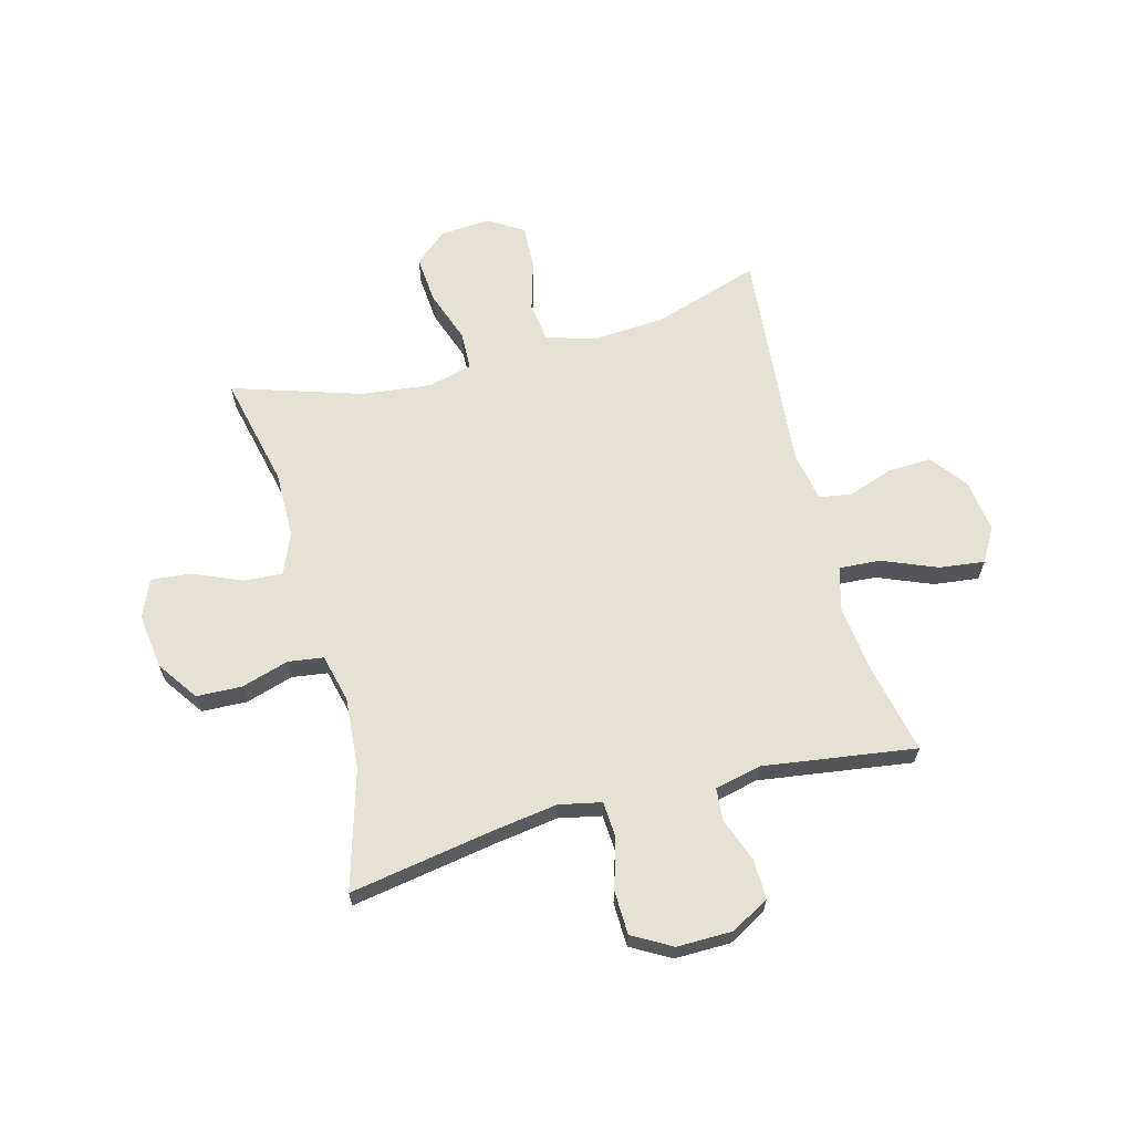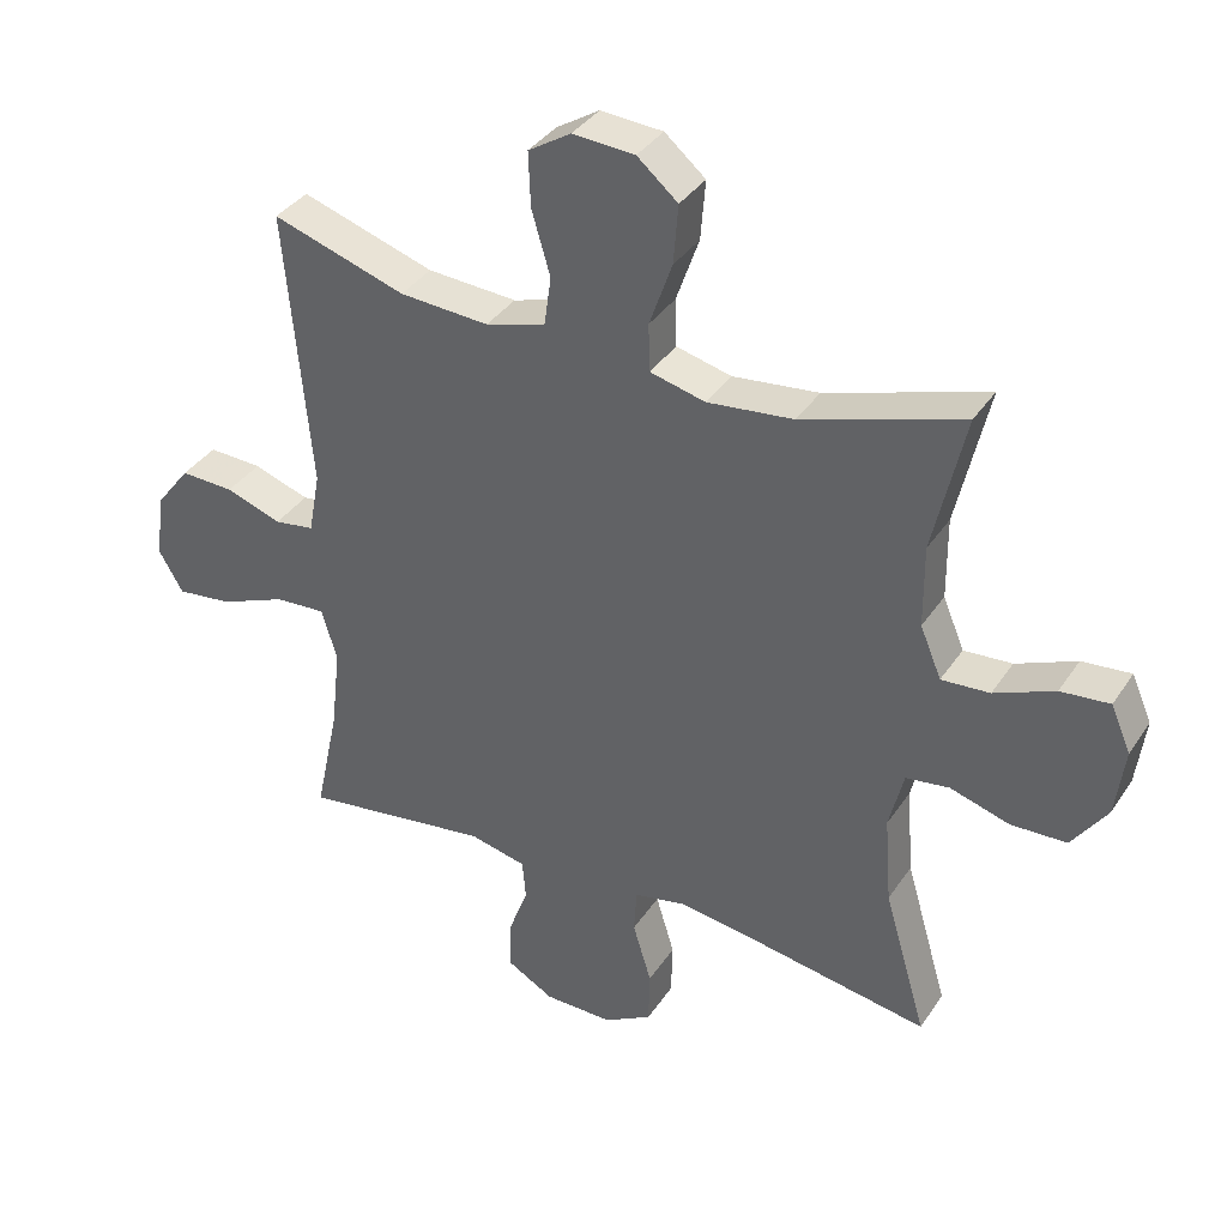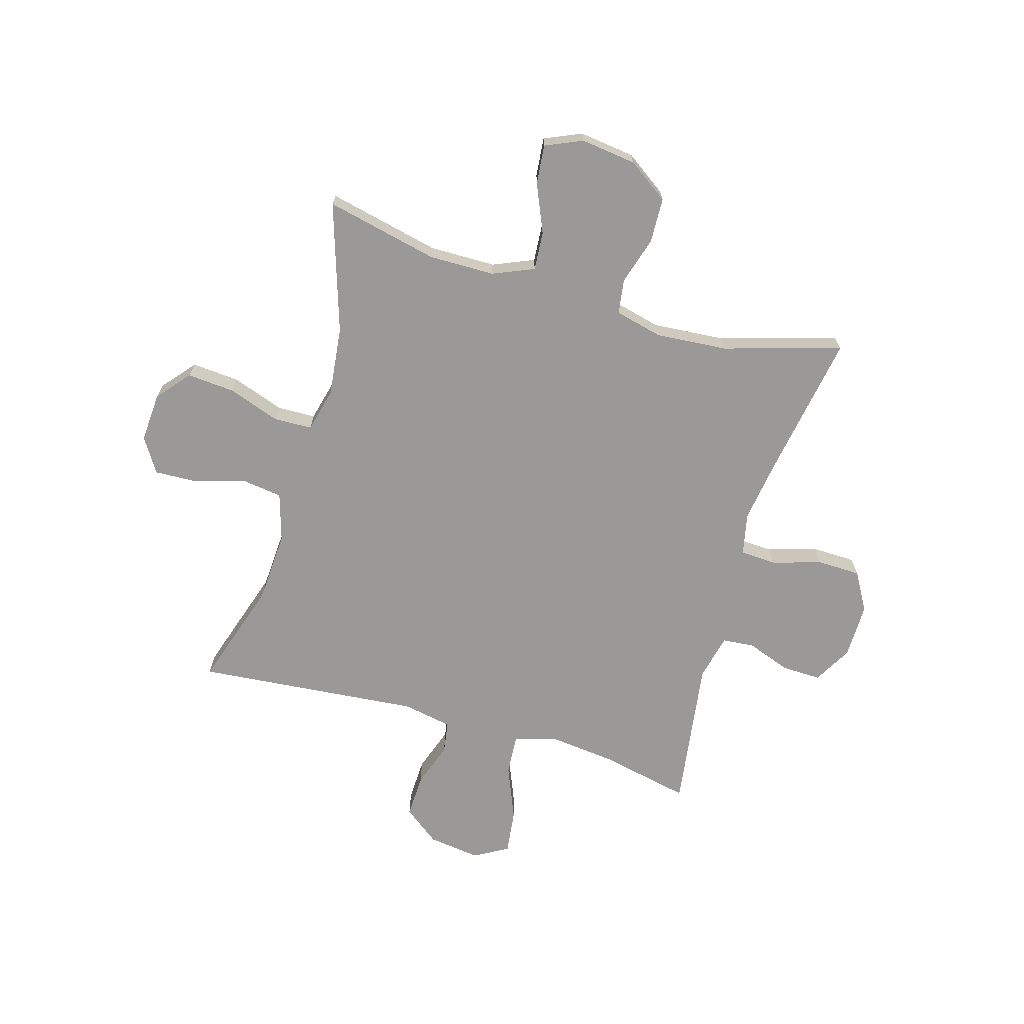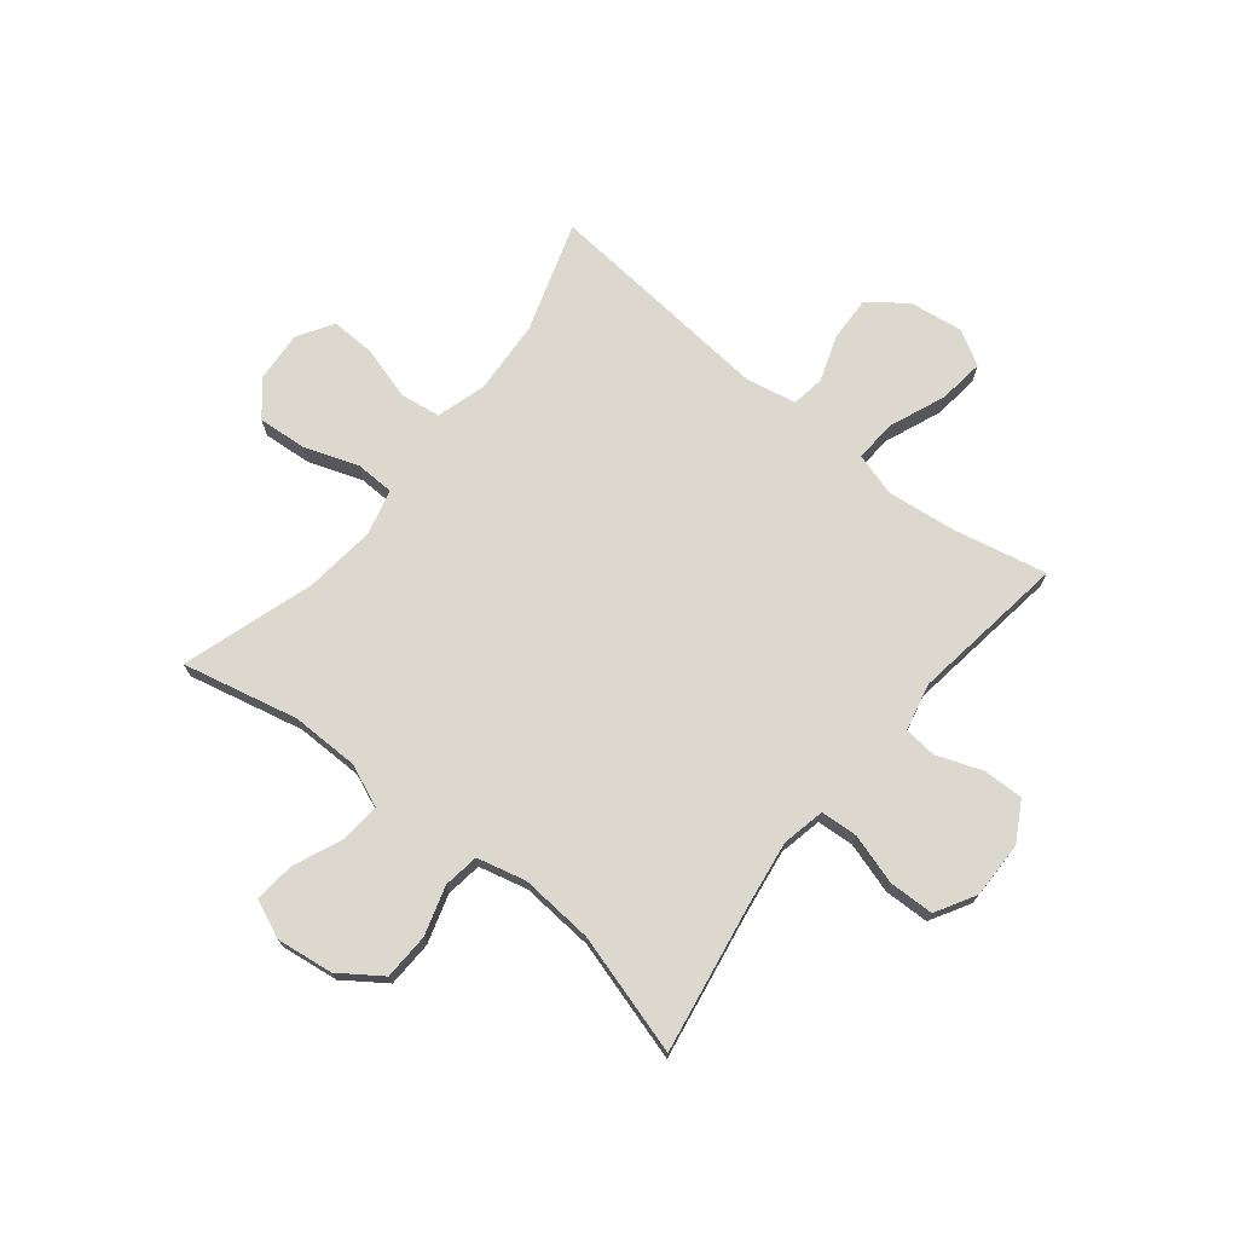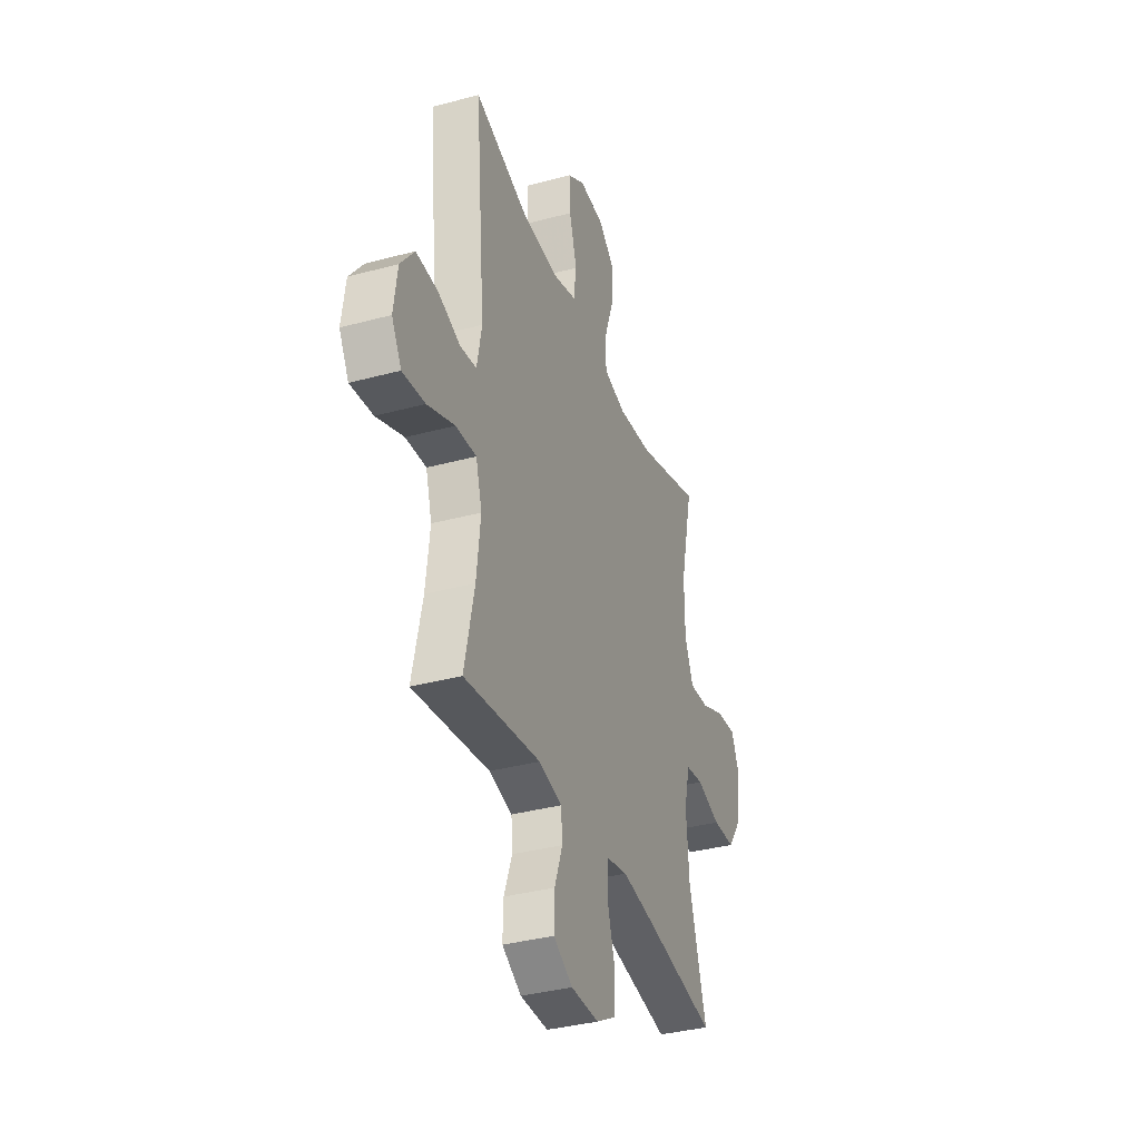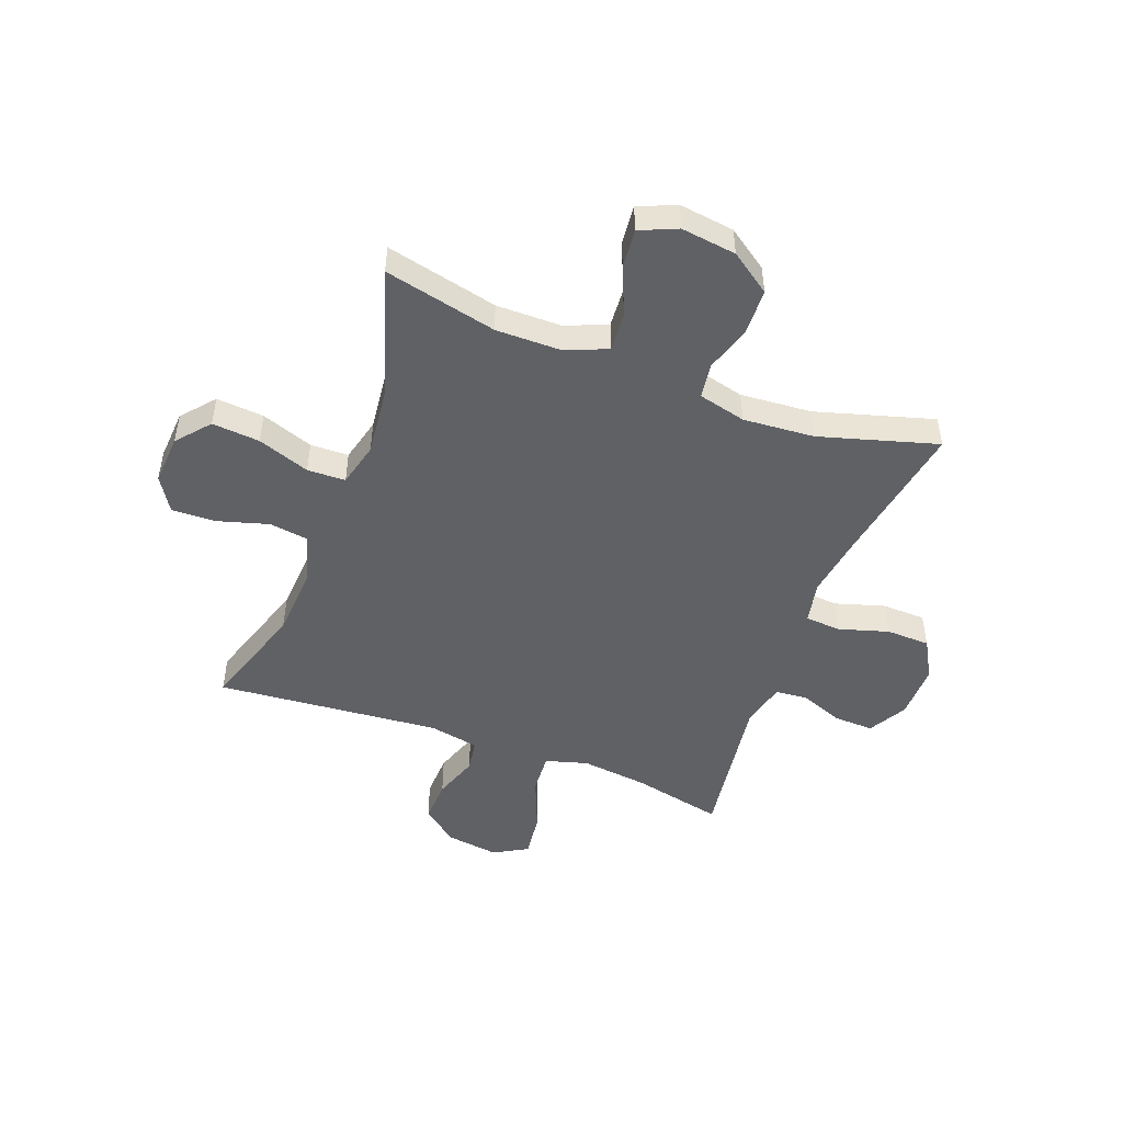
<metadata>
{"format":"obj","ext":"obj","renderer":"f3d","projection":"perspective","resolution":1024,"background":"white","views":[{"elev":64.5,"azim":165.1,"up":"+Y"},{"elev":36.6,"azim":29.5,"up":"+Z"},{"elev":-69.0,"azim":73.8,"up":"+Y"},{"elev":72.6,"azim":128.7,"up":"+Y"},{"elev":-36.0,"azim":-70.5,"up":"+Z"},{"elev":-48.7,"azim":69.3,"up":"+Y"}]}
</metadata>
<code>
v 0.5 0.07 0.5
v 0.454 0.07 0.297
v 0.455 0.07 0.178
v 0.486 0.07 0.104
v 0.556 0.07 0.109
v 0.643 0.07 0.146
v 0.714 0.07 0.153
v 0.743 0.07 0.086
v 0.73 0.07 -0.014
v 0.679 0.07 -0.087
v 0.598 0.07 -0.09
v 0.512 0.07 -0.064
v 0.449 0.07 -0.073
v 0.428 0.07 -0.159
v 0.438 0.07 -0.288
v 0.5 0.07 -0.5
v 0.241 0.07 -0.456
v 0.125 0.07 -0.439
v 0.049 0.07 -0.455
v 0.045 0.07 -0.52
v 0.072 0.07 -0.609
v 0.07 0.07 -0.688
v 0 0.07 -0.728
v -0.1 0.07 -0.727
v -0.169 0.07 -0.688
v -0.167 0.07 -0.617
v -0.138 0.07 -0.538
v -0.143 0.07 -0.48
v -0.226 0.07 -0.461
v -0.5 0.07 -0.5
v -0.465 0.07 -0.337
v -0.451 0.07 -0.215
v -0.473 0.07 -0.139
v -0.547 0.07 -0.144
v -0.645 0.07 -0.184
v -0.726 0.07 -0.194
v -0.761 0.07 -0.133
v -0.748 0.07 -0.038
v -0.698 0.07 0.027
v -0.62 0.07 0.024
v -0.539 0.07 -0.004
v -0.481 0.07 0.005
v -0.464 0.07 0.095
v -0.5 0.07 0.5
v -0.307 0.07 0.438
v -0.177 0.07 0.43
v -0.09 0.07 0.456
v -0.08 0.07 0.527
v -0.107 0.07 0.619
v -0.11 0.07 0.698
v -0.048 0.07 0.737
v 0.042 0.07 0.731
v 0.101 0.07 0.681
v 0.094 0.07 0.595
v 0.061 0.07 0.501
v 0.063 0.07 0.432
v 0.143 0.07 0.412
v 0.268 0.07 0.426
v 0.5 0 0.5
v 0.454 0 0.297
v 0.455 0 0.178
v 0.486 0 0.104
v 0.556 0 0.109
v 0.643 0 0.146
v 0.714 0 0.153
v 0.743 0 0.086
v 0.73 0 -0.014
v 0.679 0 -0.087
v 0.598 0 -0.09
v 0.512 0 -0.064
v 0.449 0 -0.073
v 0.428 0 -0.159
v 0.438 0 -0.288
v 0.5 0 -0.5
v 0.241 0 -0.456
v 0.125 0 -0.439
v 0.049 0 -0.455
v 0.045 0 -0.52
v 0.072 0 -0.609
v 0.07 0 -0.688
v 0 0 -0.728
v -0.1 0 -0.727
v -0.169 0 -0.688
v -0.167 0 -0.617
v -0.138 0 -0.538
v -0.143 0 -0.48
v -0.226 0 -0.461
v -0.5 0 -0.5
v -0.465 0 -0.337
v -0.451 0 -0.215
v -0.473 0 -0.139
v -0.547 0 -0.144
v -0.645 0 -0.184
v -0.726 0 -0.194
v -0.761 0 -0.133
v -0.748 0 -0.038
v -0.698 0 0.027
v -0.62 0 0.024
v -0.539 0 -0.004
v -0.481 0 0.005
v -0.464 0 0.095
v -0.5 0 0.5
v -0.307 0 0.438
v -0.177 0 0.43
v -0.09 0 0.456
v -0.08 0 0.527
v -0.107 0 0.619
v -0.11 0 0.698
v -0.048 0 0.737
v 0.042 0 0.731
v 0.101 0 0.681
v 0.094 0 0.595
v 0.061 0 0.501
v 0.063 0 0.432
v 0.143 0 0.412
v 0.268 0 0.426
f 52 53 54 55
f 52 55 56
f 51 52 56
f 48 49 50 51
f 47 48 51 56
f 46 47 56 57
f 43 44 45
f 42 43 45 46
f 38 39 40 41
f 38 41 42
f 37 38 42
f 34 35 36 37
f 33 34 37 42
f 32 33 42 46
f 29 30 31
f 28 29 31 32
f 24 25 26 27
f 24 27 28
f 23 24 28
f 20 21 22 23
f 19 20 23 28
f 18 19 28 32
f 15 16 17
f 14 15 17 18
f 13 14 18 32
f 9 10 11 12
f 9 12 13
f 5 6 7 8
f 4 5 8 9
f 58 1 2
f 57 58 2 3
f 4 9 13 32
f 32 46 57
f 3 4 32 57
f 113 112 111 110
f 114 113 110
f 114 110 109
f 109 108 107 106
f 114 109 106 105
f 115 114 105 104
f 103 102 101
f 104 103 101 100
f 99 98 97 96
f 100 99 96
f 100 96 95
f 95 94 93 92
f 100 95 92 91
f 104 100 91 90
f 89 88 87
f 90 89 87 86
f 85 84 83 82
f 86 85 82
f 86 82 81
f 81 80 79 78
f 86 81 78 77
f 90 86 77 76
f 75 74 73
f 76 75 73 72
f 90 76 72 71
f 70 69 68 67
f 71 70 67
f 66 65 64 63
f 67 66 63 62
f 60 59 116
f 61 60 116 115
f 90 71 67 62
f 115 104 90
f 115 90 62 61
f 1 59 60 2
f 2 60 61 3
f 3 61 62 4
f 4 62 63 5
f 5 63 64 6
f 6 64 65 7
f 7 65 66 8
f 8 66 67 9
f 9 67 68 10
f 10 68 69 11
f 11 69 70 12
f 12 70 71 13
f 13 71 72 14
f 14 72 73 15
f 15 73 74 16
f 16 74 75 17
f 17 75 76 18
f 18 76 77 19
f 19 77 78 20
f 20 78 79 21
f 21 79 80 22
f 22 80 81 23
f 23 81 82 24
f 24 82 83 25
f 25 83 84 26
f 26 84 85 27
f 27 85 86 28
f 28 86 87 29
f 29 87 88 30
f 30 88 89 31
f 31 89 90 32
f 32 90 91 33
f 33 91 92 34
f 34 92 93 35
f 35 93 94 36
f 36 94 95 37
f 37 95 96 38
f 38 96 97 39
f 39 97 98 40
f 40 98 99 41
f 41 99 100 42
f 42 100 101 43
f 43 101 102 44
f 44 102 103 45
f 45 103 104 46
f 46 104 105 47
f 47 105 106 48
f 48 106 107 49
f 49 107 108 50
f 50 108 109 51
f 51 109 110 52
f 52 110 111 53
f 53 111 112 54
f 54 112 113 55
f 55 113 114 56
f 56 114 115 57
f 57 115 116 58
f 58 116 59 1

</code>
